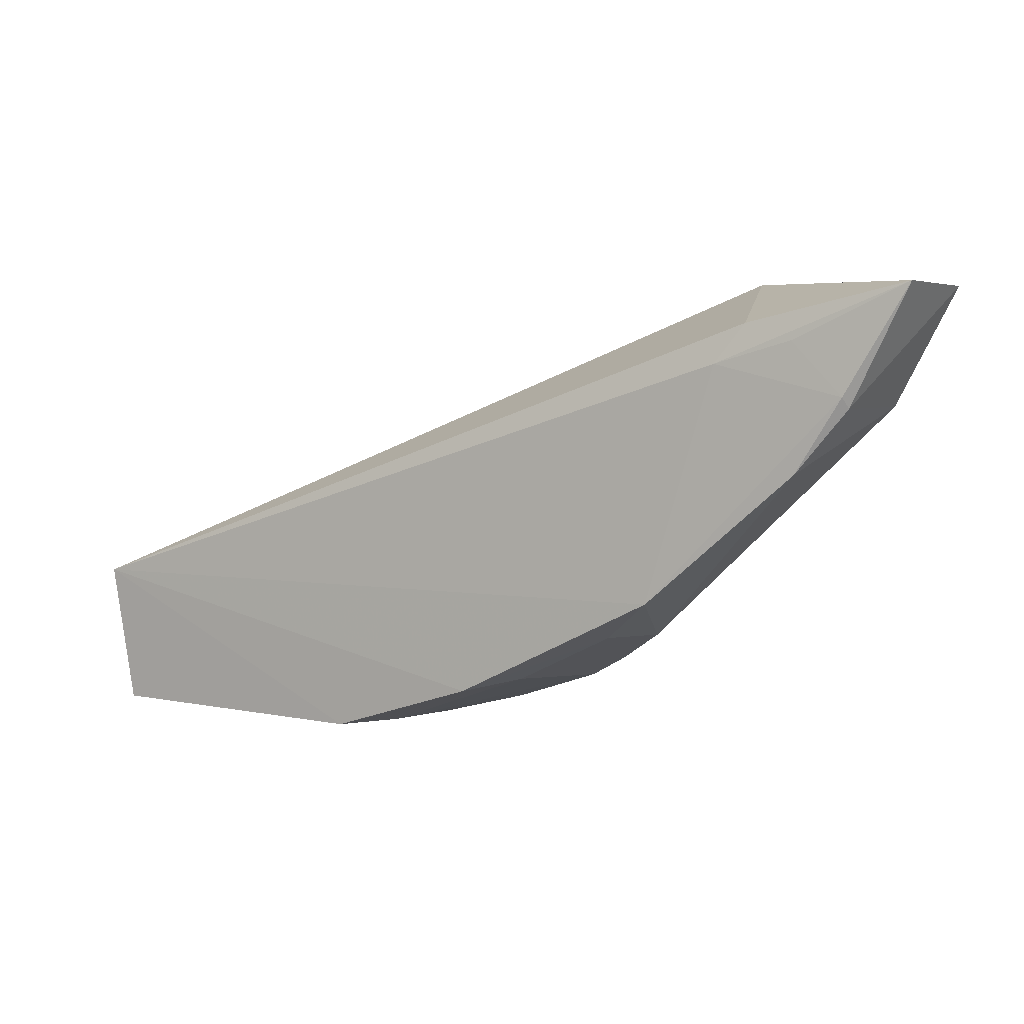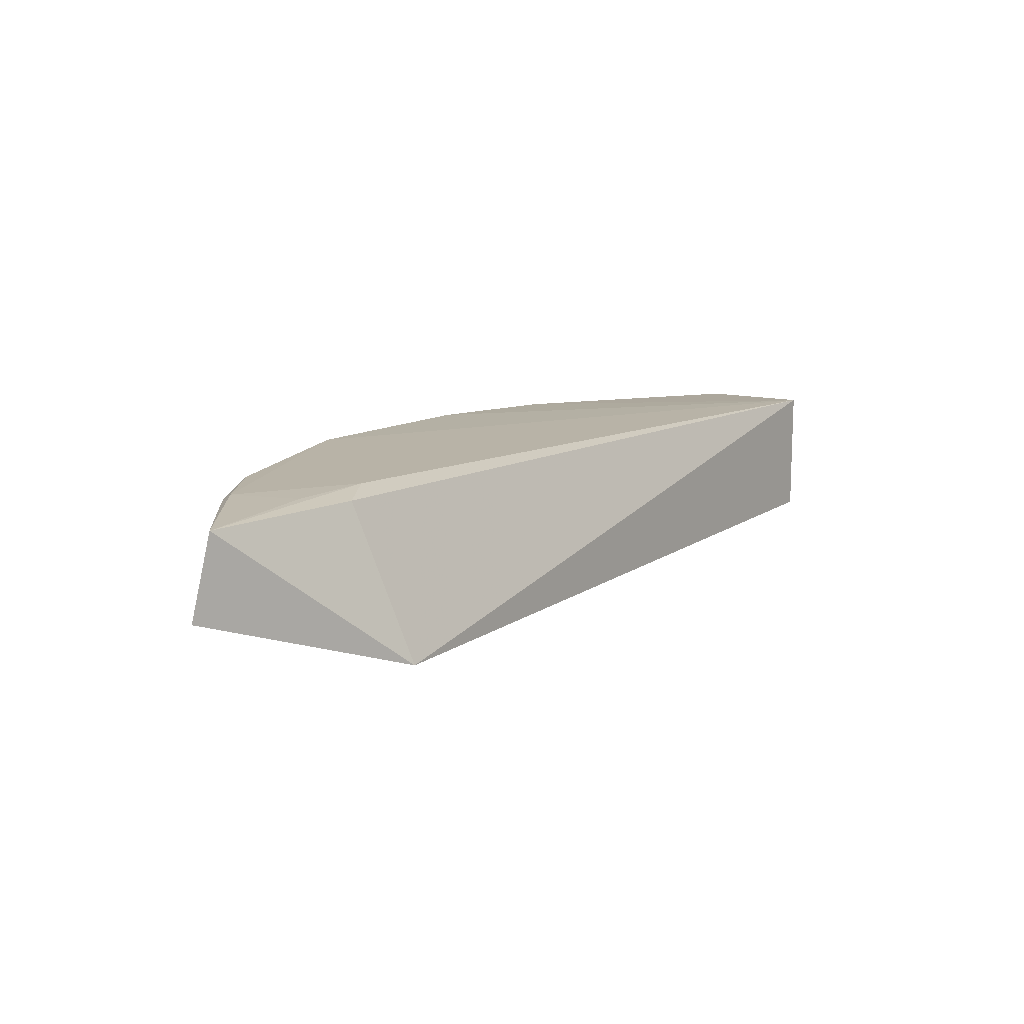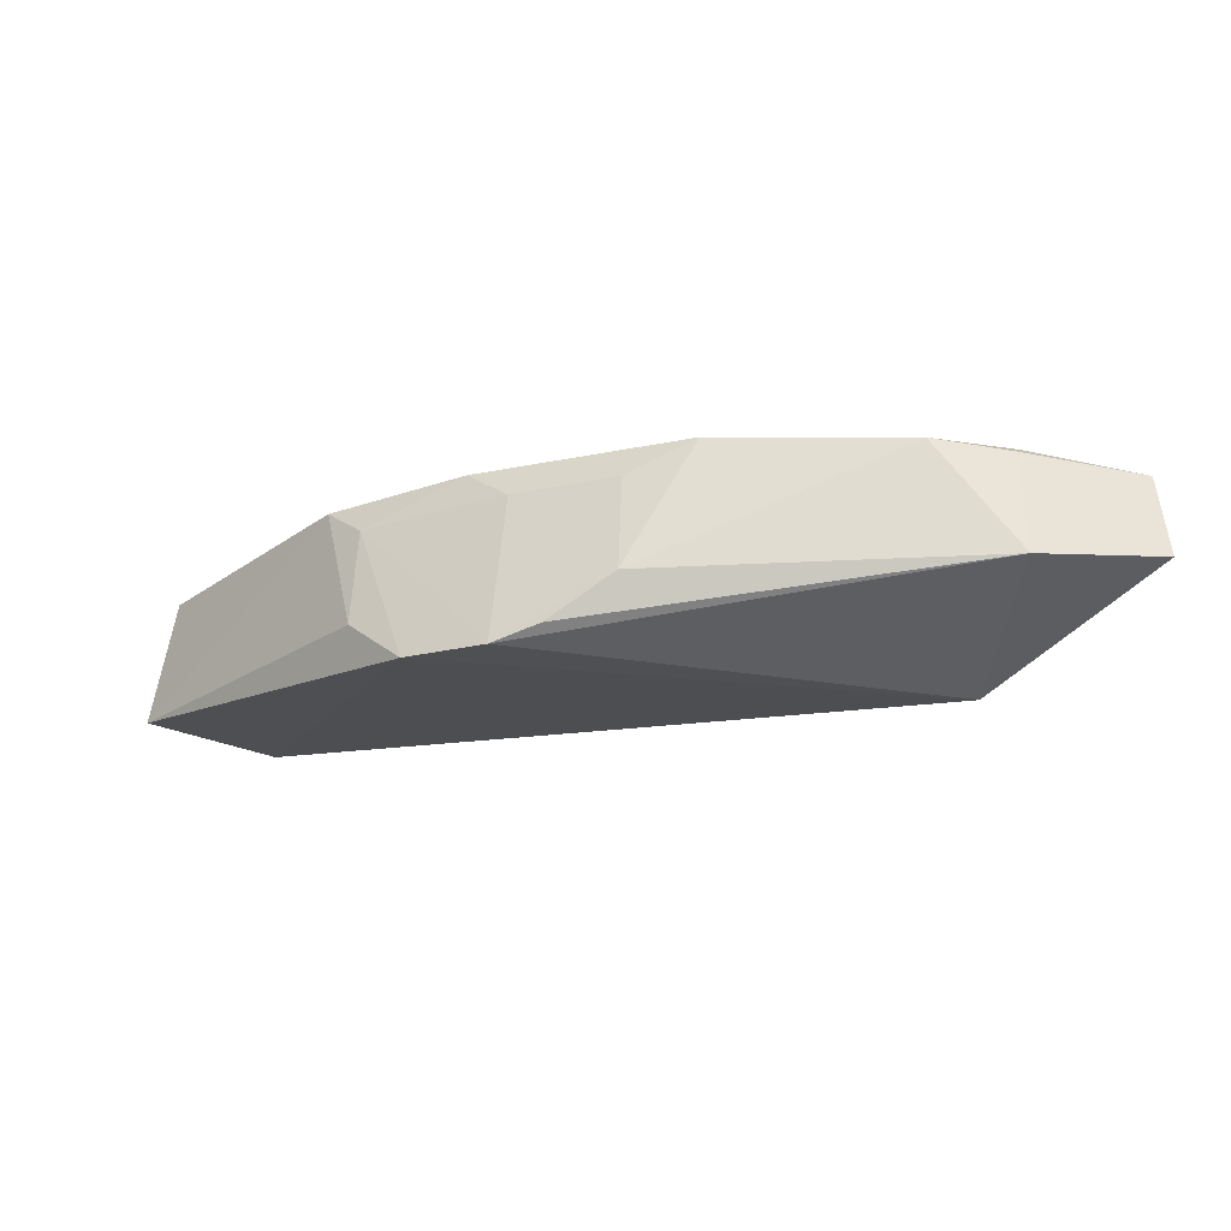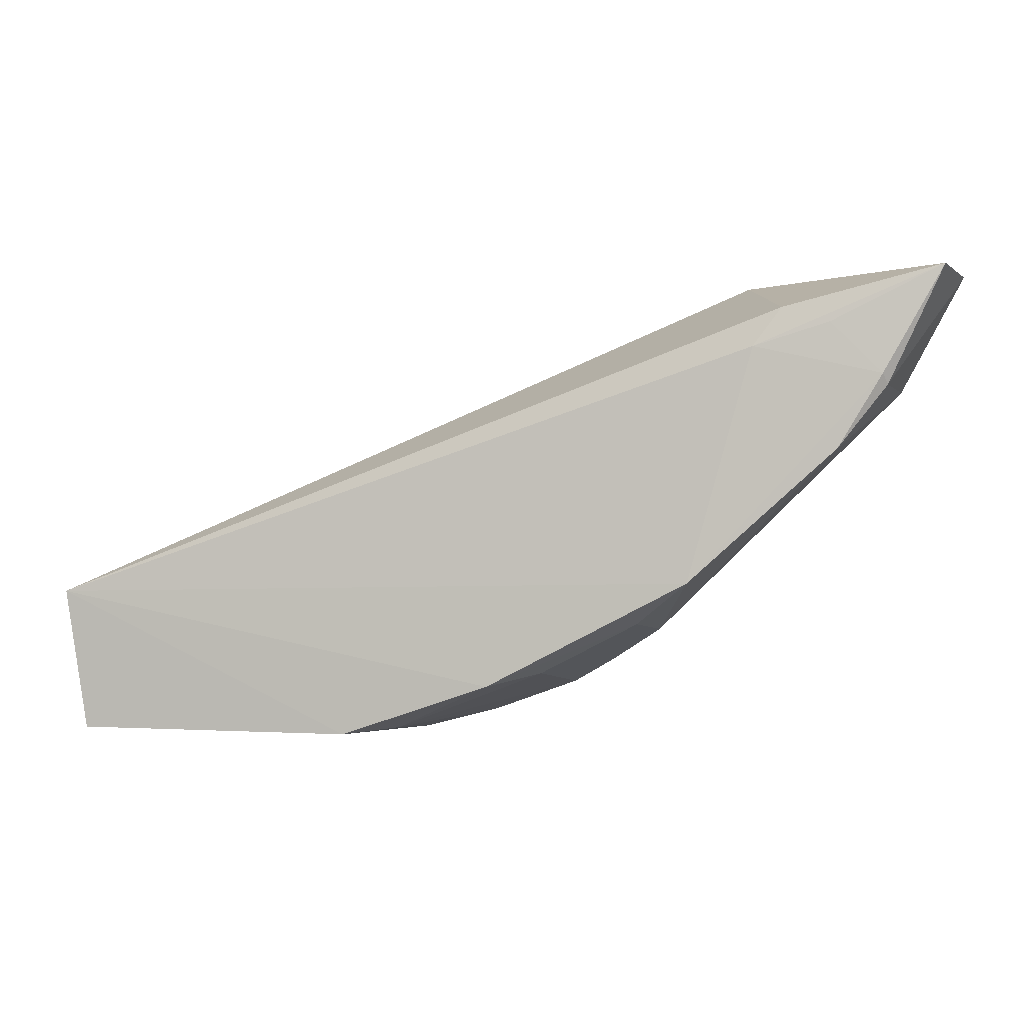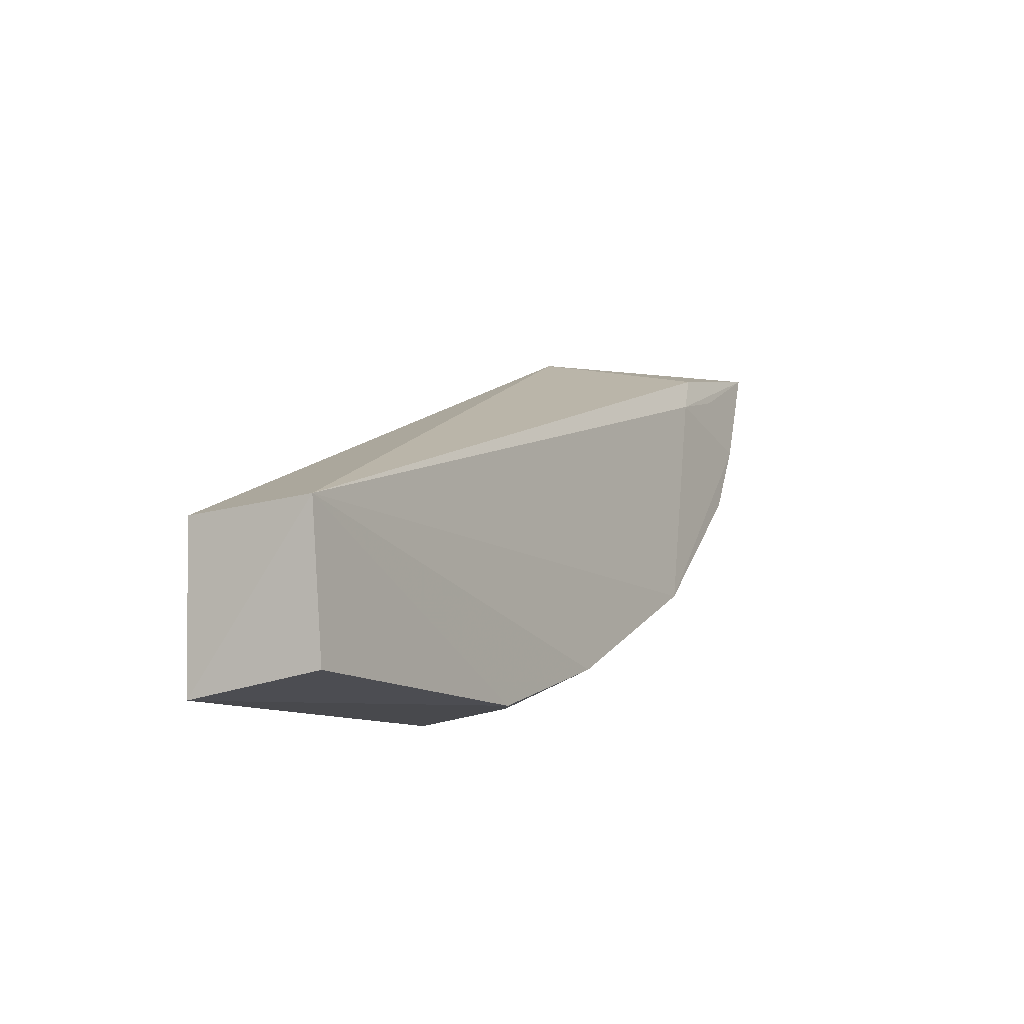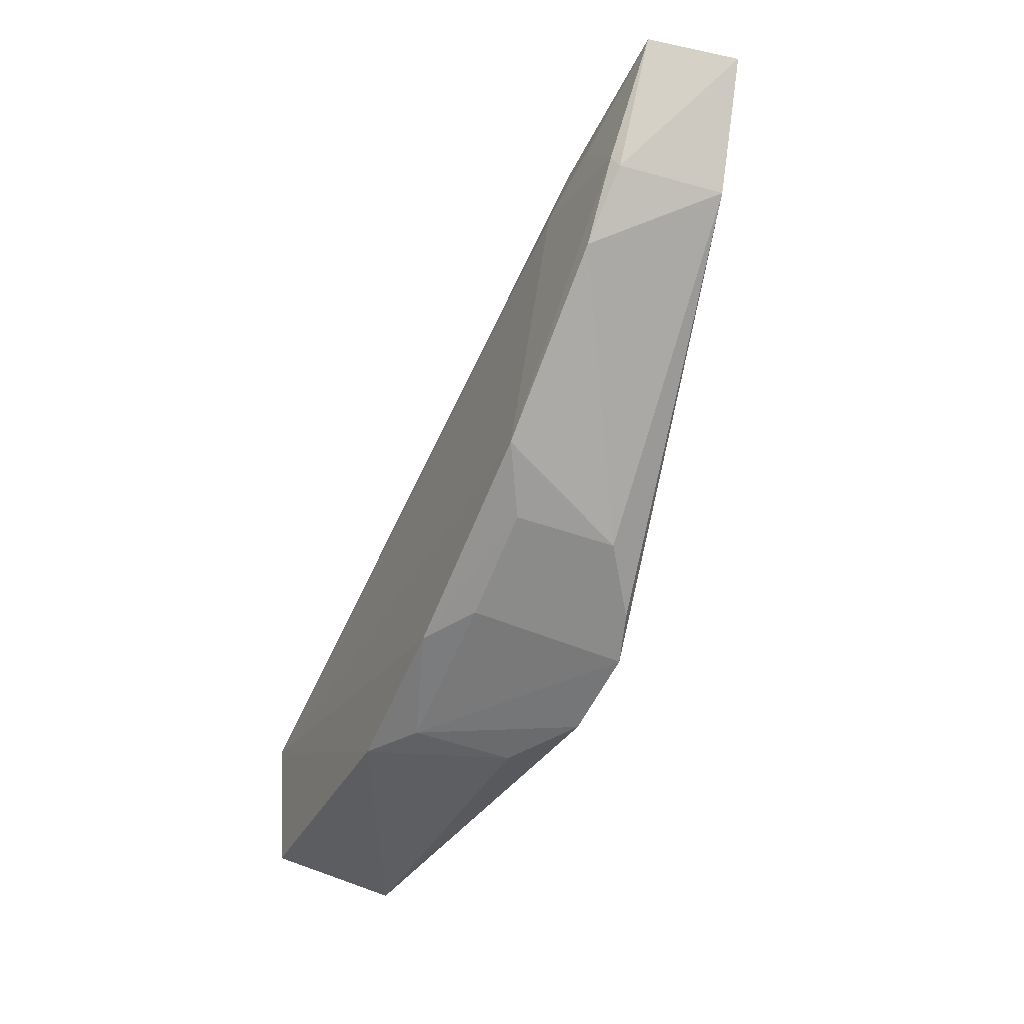
<metadata>
{"format":"obj","ext":"obj","renderer":"f3d","projection":"perspective","resolution":1024,"background":"white","views":[{"elev":7.3,"azim":29.5,"up":"+Y"},{"elev":9.5,"azim":151.3,"up":"+Z"},{"elev":-23.4,"azim":50.0,"up":"+Z"},{"elev":1.0,"azim":13.1,"up":"+Y"},{"elev":-12.7,"azim":-57.7,"up":"+Y"},{"elev":-34.6,"azim":66.4,"up":"+Y"}]}
</metadata>
<code>
v 0.04046 -0.2546 0.4988
v 0.2167 -0.122 0.4628
v -0.04641 -0.2138 0.4997
v 0.1528 -0.1224 0.4441
v 0.09912 -0.243 0.4449
v 0.167 -0.1318 0.4902
v 0.1412 -0.2094 0.4968
v 0.199 -0.155 0.4602
v -0.04413 -0.2597 0.4611
v 0.2118 -0.1202 0.4874
v 0.09757 -0.2365 0.4886
v 0.1592 -0.1428 0.493
v 0.0836 -0.2397 0.4986
v 0.128 -0.2252 0.4603
v 0.05594 -0.2563 0.4605
v -0.04031 -0.2547 0.4988
v -0.04667 -0.2147 0.4616
v 0.1963 -0.1538 0.4893
v 0.1951 -0.1507 0.4914
v 0.1256 -0.2218 0.488
v 0.1827 -0.1716 0.4927
v 0.1115 -0.2358 0.4486
v 0.07453 -0.252 0.4465
v 0.05481 -0.2533 0.4888
v 0.1805 -0.1361 0.4911
f 6 4 3
f 8 5 4
f 8 4 2
f 10 2 4
f 10 4 6
f 12 6 3
f 12 3 7
f 12 10 6
f 13 7 3
f 13 3 1
f 14 11 5
f 15 1 9
f 16 9 1
f 16 1 3
f 16 3 9
f 17 9 3
f 17 3 4
f 18 8 2
f 18 2 10
f 19 12 7
f 19 18 10
f 20 13 11
f 20 7 13
f 20 14 7
f 20 11 14
f 21 14 8
f 21 7 14
f 21 8 18
f 21 19 7
f 21 18 19
f 22 14 5
f 22 5 8
f 22 8 14
f 23 15 9
f 23 9 17
f 23 17 4
f 23 4 5
f 24 13 1
f 24 1 15
f 24 15 23
f 24 11 13
f 24 23 5
f 24 5 11
f 25 19 10
f 25 10 12
f 25 12 19

</code>
